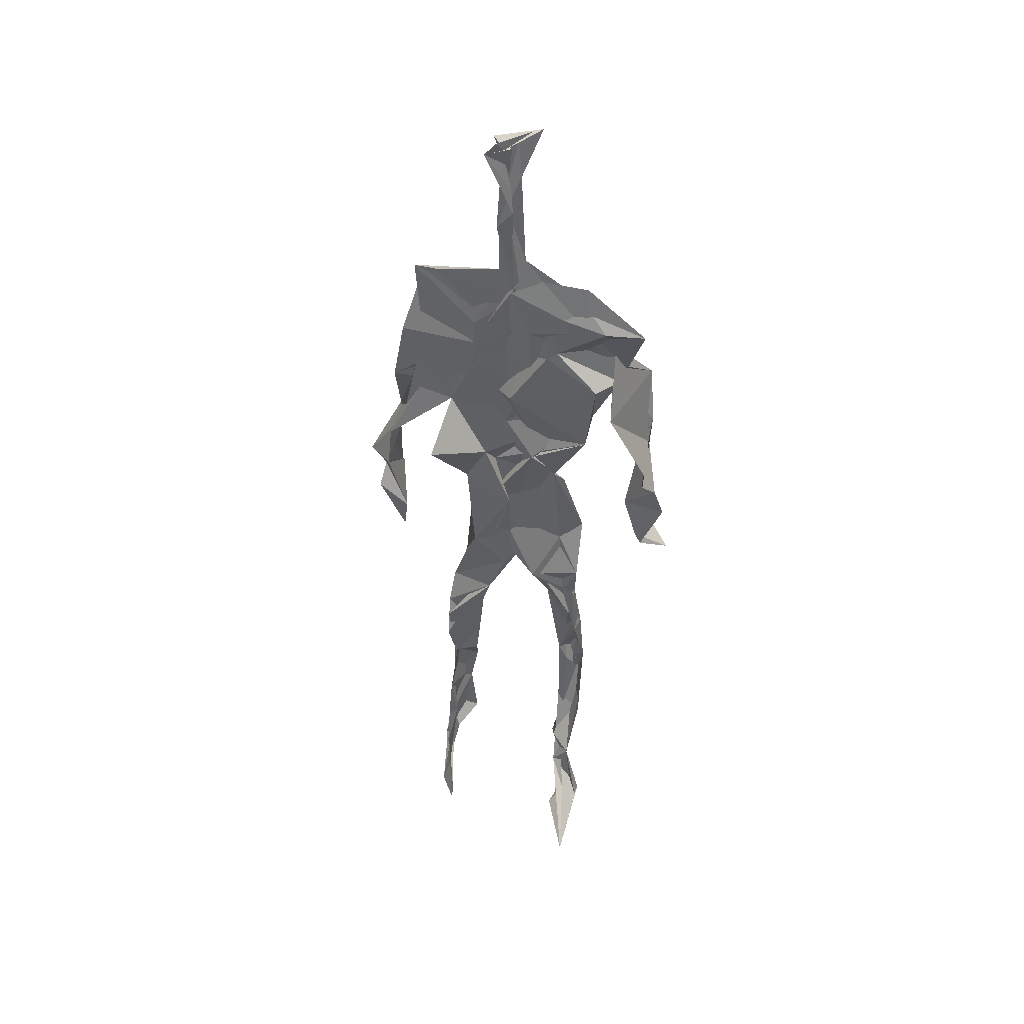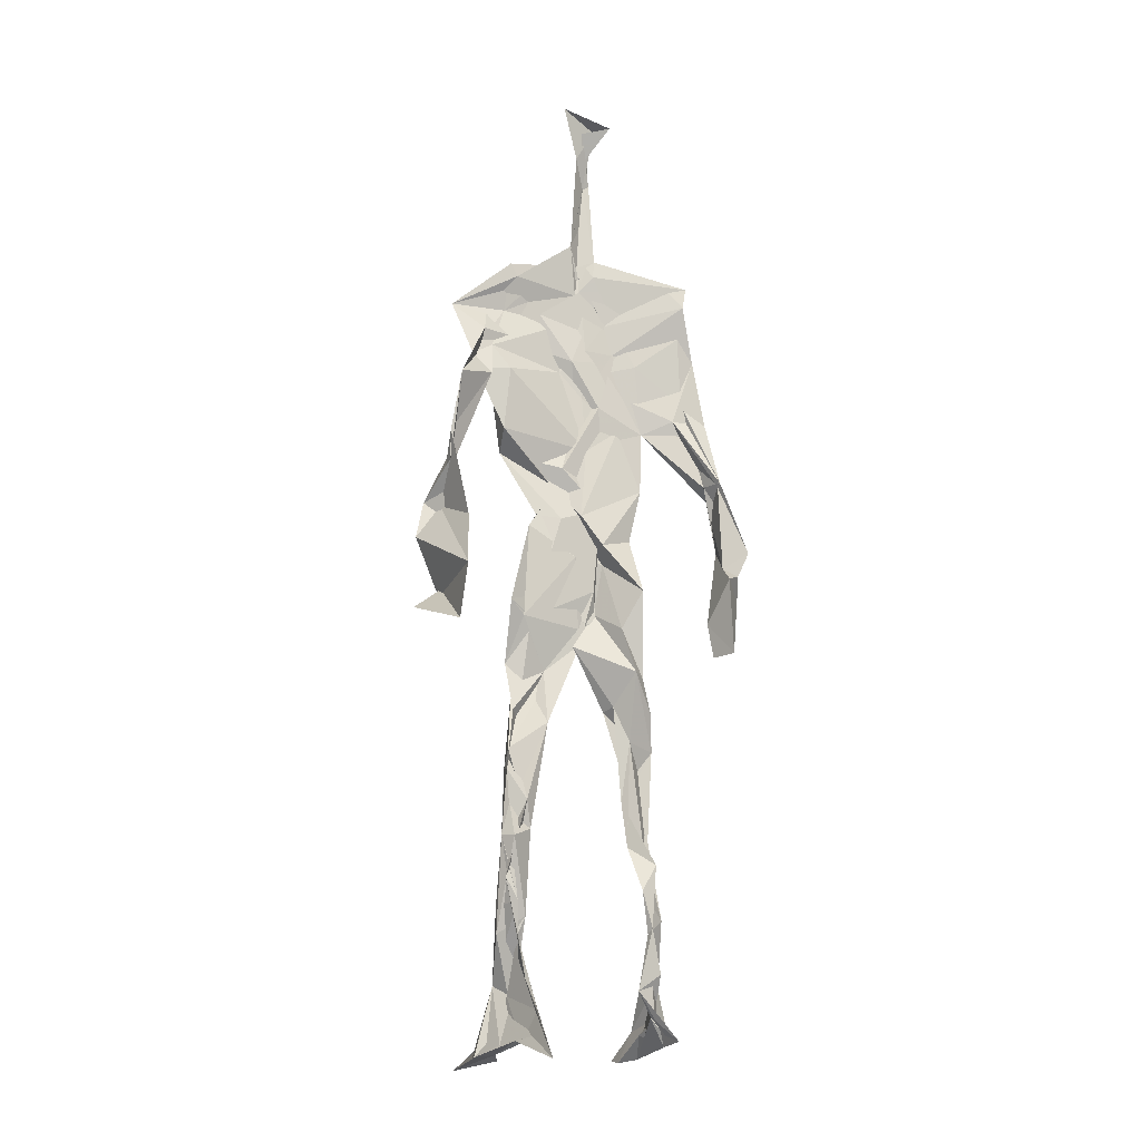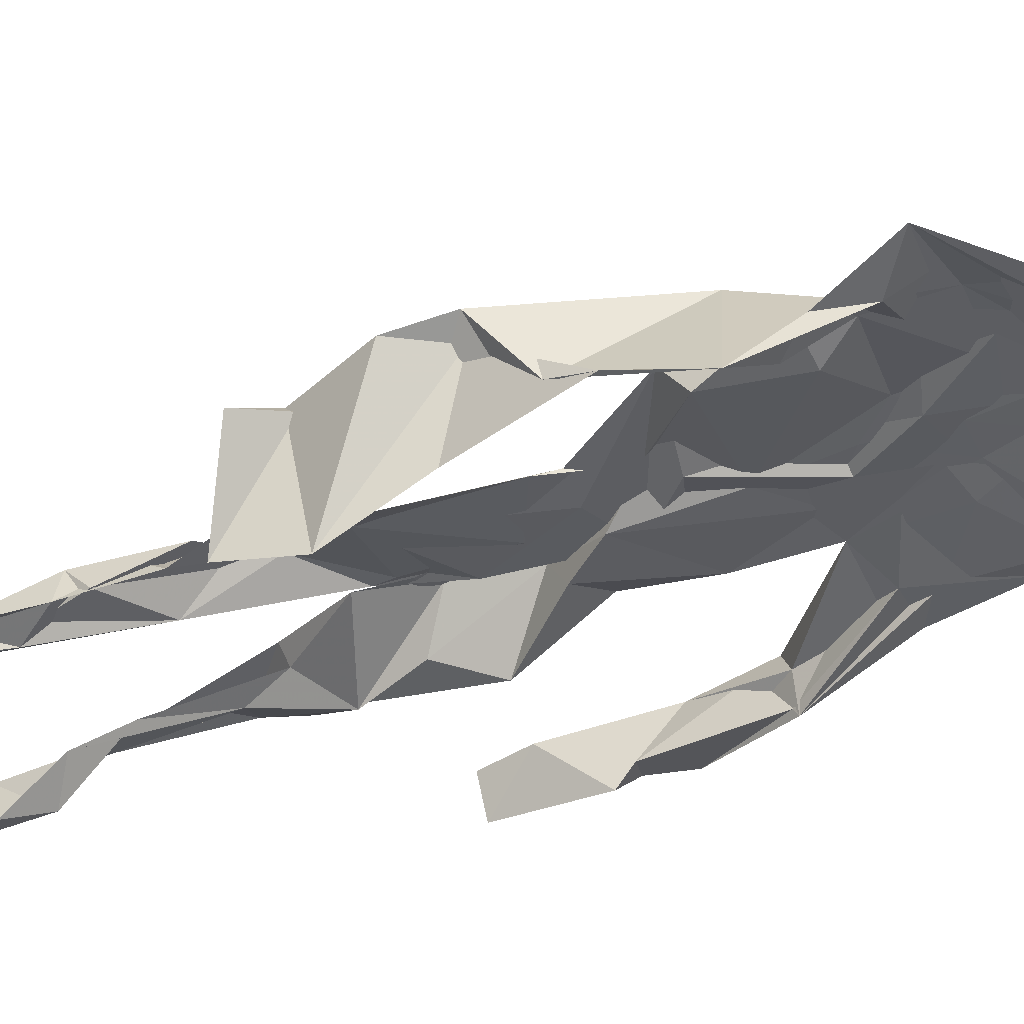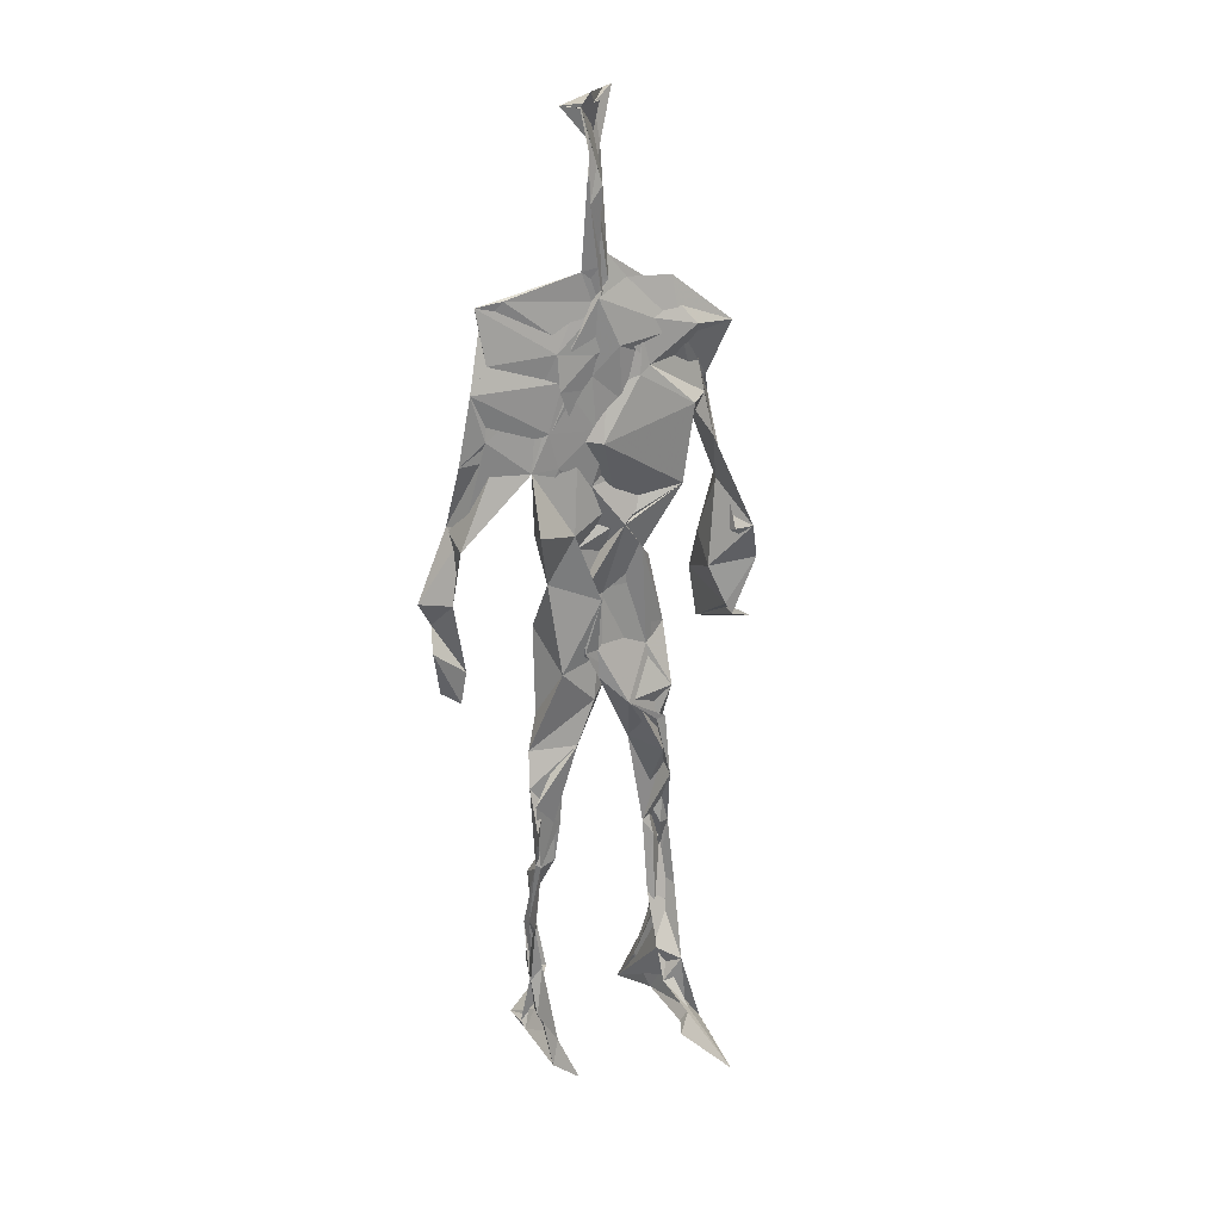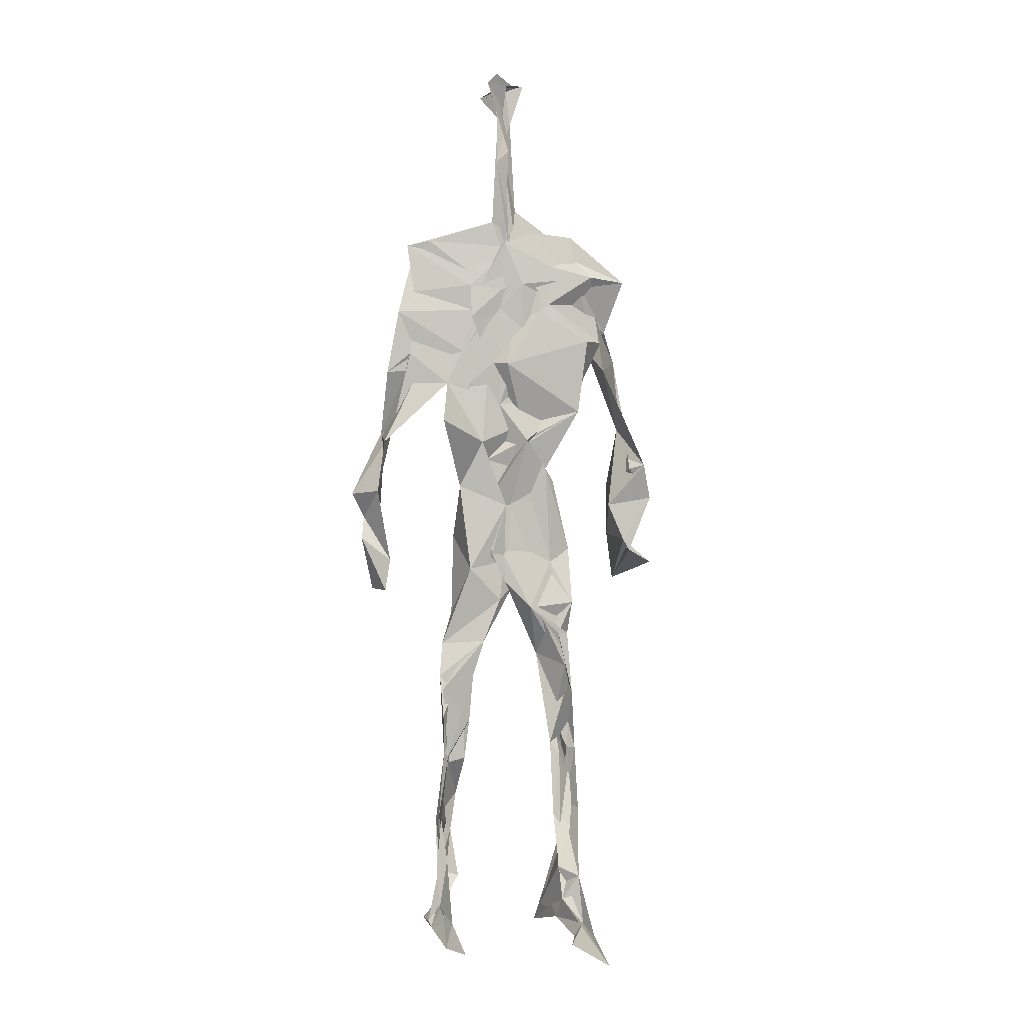
<metadata>
{"format":"obj","ext":"obj","renderer":"f3d","projection":"perspective","resolution":1024,"background":"white","views":[{"elev":46.4,"azim":10.9,"up":"+Y"},{"elev":-14.2,"azim":159.9,"up":"+Y"},{"elev":-37.0,"azim":116.6,"up":"+Z"},{"elev":26.6,"azim":-26.0,"up":"+Y"},{"elev":1.6,"azim":-13.1,"up":"+Y"}]}
</metadata>
<code>
v 0.4398 0.2343 0.4621
v 0.562 0.3604 0.4745
v 0.4767 0.4947 0.4885
v 0.5056 0.7658 0.4879
v 0.3953 0.6846 0.4736
v 0.3835 0.4142 0.4635
v 0.571 0.2206 0.4627
v 0.5685 0.3092 0.4697
v 0.5591 0.7482 0.4792
v 0.5215 0.3974 0.4949
v 0.453 0.4659 0.4527
v 0.4372 0.3623 0.4762
v 0.4888 0.8484 0.488
v 0.4942 0.7067 0.4867
v 0.487 0.4687 0.4827
v 0.5775 0.07836 0.5275
v 0.5926 0.6279 0.5015
v 0.4059 0.7496 0.4617
v 0.4401 0.254 0.4911
v 0.4683 0.434 0.4641
v 0.5549 0.1392 0.4595
v 0.6138 0.515 0.4381
v 0.4368 0.2562 0.4876
v 0.4952 0.8701 0.4799
v 0.505 0.8678 0.4756
v 0.5503 0.08961 0.483
v 0.5879 0.6489 0.4601
v 0.4319 0.1892 0.4709
v 0.5565 0.1273 0.5021
v 0.433 0.3323 0.4866
v 0.5724 0.6048 0.4731
v 0.5189 0.5602 0.4919
v 0.5515 0.371 0.4879
v 0.4296 0.5789 0.5253
v 0.4634 0.6164 0.4854
v 0.5028 0.7397 0.4857
v 0.5631 0.2566 0.4745
v 0.501 0.5334 0.475
v 0.3823 0.5644 0.4513
v 0.4338 0.1349 0.486
v 0.4337 0.2941 0.5006
v 0.5329 0.3503 0.4698
v 0.4986 0.7762 0.487
v 0.5727 0.2549 0.4698
v 0.495 0.8436 0.4868
v 0.4093 0.7314 0.4605
v 0.4539 0.5157 0.4823
v 0.5693 0.5884 0.4944
v 0.4286 0.1406 0.4911
v 0.4785 0.8953 0.4609
v 0.5682 0.7182 0.4887
v 0.5564 0.08128 0.5303
v 0.5685 0.6578 0.4677
v 0.5181 0.5304 0.4783
v 0.5488 0.1906 0.478
v 0.424 0.0872 0.4877
v 0.5614 0.2022 0.4609
v 0.4329 0.1932 0.4929
v 0.4377 0.1106 0.4824
v 0.4063 0.6446 0.4749
v 0.4298 0.07776 0.5334
v 0.484 0.4501 0.4903
v 0.4423 0.2466 0.4821
v 0.4973 0.4426 0.485
v 0.4559 0.6468 0.4845
v 0.4483 0.3918 0.4669
v 0.5622 0.08861 0.5016
v 0.4707 0.6712 0.4851
v 0.4708 0.3687 0.4788
v 0.4782 0.9029 0.4993
v 0.5 0.4354 0.4858
v 0.4761 0.3653 0.4897
v 0.4367 0.145 0.4619
v 0.5908 0.6935 0.4726
v 0.5662 0.4534 0.4681
v 0.4641 0.7106 0.4841
v 0.4586 0.3959 0.4559
v 0.3891 0.5676 0.4664
v 0.3602 0.4653 0.464
v 0.5792 0.07844 0.5175
v 0.5833 0.7199 0.4903
v 0.4209 0.09152 0.4626
v 0.3791 0.4791 0.4369
v 0.5404 0.6927 0.4911
v 0.565 0.136 0.5143
v 0.5473 0.2612 0.4709
v 0.4813 0.5414 0.4805
v 0.4743 0.5587 0.4919
v 0.4547 0.2122 0.4552
v 0.4334 0.1935 0.4787
v 0.4818 0.636 0.4825
v 0.5208 0.9084 0.4629
v 0.4939 0.7488 0.4833
v 0.3821 0.5672 0.4468
v 0.5827 0.6802 0.4764
v 0.5074 0.4181 0.4789
v 0.5166 0.5759 0.4793
v 0.4112 0.7045 0.4696
v 0.444 0.0767 0.5564
v 0.4983 0.8615 0.4867
v 0.4974 0.4969 0.4926
v 0.3845 0.6264 0.4722
v 0.5525 0.2845 0.4644
v 0.4959 0.6441 0.4865
v 0.4364 0.1001 0.5295
v 0.4388 0.1082 0.4697
v 0.5164 0.6672 0.4894
v 0.4878 0.7573 0.4797
v 0.5127 0.9062 0.464
v 0.5017 0.9009 0.4711
v 0.4832 0.5078 0.4697
v 0.4647 0.6804 0.4876
v 0.6213 0.6389 0.4375
v 0.5385 0.07726 0.4393
v 0.4425 0.5626 0.4839
v 0.5212 0.5585 0.4886
v 0.5578 0.3393 0.488
v 0.5545 0.09146 0.4854
v 0.5584 0.1711 0.4668
v 0.498 0.752 0.4871
v 0.3799 0.559 0.4822
v 0.6028 0.6676 0.4682
v 0.4482 0.1772 0.4608
v 0.4591 0.2499 0.4781
v 0.5017 0.8908 0.4714
v 0.4873 0.8281 0.4954
v 0.4574 0.3387 0.475
v 0.5252 0.7633 0.4804
v 0.4623 0.4357 0.4915
v 0.5514 0.07625 0.5417
v 0.4977 0.4228 0.4868
v 0.4888 0.8956 0.4754
v 0.5605 0.3713 0.4862
v 0.5349 0.719 0.4886
v 0.6176 0.7158 0.4829
v 0.4632 0.2876 0.4809
v 0.5718 0.1973 0.4859
v 0.5776 0.6567 0.4978
v 0.6235 0.4655 0.4065
v 0.3522 0.5082 0.4554
v 0.5143 0.7123 0.4913
v 0.6245 0.5326 0.4855
v 0.529 0.3977 0.4921
v 0.5401 0.09716 0.4579
v 0.6455 0.5035 0.4854
v 0.4551 0.1317 0.4649
v 0.4385 0.1535 0.494
v 0.5499 0.1134 0.5092
v 0.6508 0.439 0.4687
v 0.573 0.06873 0.5947
v 0.4425 0.07506 0.5444
v 0.6372 0.5362 0.493
v 0.6266 0.5901 0.4503
v 0.6257 0.4519 0.4815
v 0.4864 0.7724 0.4809
v 0.4933 0.5953 0.4837
v 0.3741 0.5111 0.4764
v 0.4933 0.6888 0.485
v 0.4411 0.6155 0.4839
v 0.4904 0.8998 0.4848
v 0.3644 0.4855 0.4513
v 0.4462 0.1821 0.4552
v 0.4304 0.1355 0.4842
v 0.5965 0.6568 0.4779
v 0.4537 0.2953 0.489
v 0.3739 0.415 0.4418
v 0.476 0.7137 0.4851
v 0.4333 0.1065 0.4876
v 0.4338 0.3196 0.4969
v 0.5046 0.4975 0.4802
v 0.4265 0.7541 0.4687
v 0.5652 0.2541 0.4587
v 0.5651 0.3123 0.4873
v 0.5545 0.1749 0.4825
v 0.5002 0.8401 0.4897
v 0.4985 0.6345 0.4951
v 0.5649 0.4012 0.4883
v 0.548 0.1431 0.4988
v 0.5392 0.5327 0.4831
v 0.3876 0.444 0.4665
v 0.6069 0.4964 0.4713
v 0.627 0.4206 0.4149
v 0.3806 0.4897 0.4477
v 0.4365 0.09737 0.5111
v 0.564 0.09405 0.5323
v 0.5653 0.7593 0.4792
v 0.5668 0.327 0.4723
v 0.62 0.462 0.4798
v 0.5428 0.1151 0.4637
v 0.4489 0.6763 0.4786
v 0.5718 0.1759 0.4841
v 0.6251 0.5658 0.4556
v 0.5454 0.441 0.4784
v 0.6185 0.571 0.4598
v 0.5478 0.5216 0.4769
v 0.4299 0.1094 0.5012
v 0.4932 0.9029 0.4902
v 0.5316 0.686 0.4922
v 0.4919 0.405 0.4895
v 0.499 0.9029 0.4873
v 0.5525 0.4417 0.4752
v 0.4223 0.09242 0.4817
v 0.4875 0.9127 0.4968
v 0.4152 0.6277 0.4727
v 0.507 0.6765 0.4822
v 0.5559 0.2483 0.4743
v 0.5093 0.7836 0.4787
v 0.4684 0.6869 0.4842
v 0.4993 0.7434 0.485
v 0.5544 0.08928 0.5229
v 0.5807 0.08115 0.5169
v 0.5657 0.06931 0.5558
v 0.6197 0.48 0.4288
v 0.6099 0.5151 0.4657
v 0.6063 0.5513 0.4411
v 0.5545 0.08325 0.5297
v 0.5457 0.07171 0.556
v 0.5511 0.0892 0.5036
v 0.565 0.07051 0.5678
v 0.5679 0.07203 0.5649
v 0.5445 0.07909 0.5344
v 0.6126 0.4917 0.4652
v 0.6094 0.4771 0.4717
v 0.6245 0.5151 0.4852
v 0.612 0.5322 0.4672
v 0.6267 0.5654 0.4666
v 0.6337 0.5675 0.484
v 0.6139 0.5233 0.4767
v 0.5485 0.07256 0.5546
v 0.545 0.0893 0.515
v 0.5569 0.06893 0.5458
v 0.626 0.554 0.4723
v 0.6022 0.5996 0.4784
f 23 165 30
f 135 74 122
f 174 29 55
f 6 166 180
f 97 87 48
f 108 43 155
f 32 116 195
f 151 61 184
f 128 51 120
f 27 95 122
f 119 144 21
f 133 187 173
f 49 196 73
f 156 53 31
f 101 88 47
f 48 176 97
f 31 48 116
f 112 205 14
f 1 19 58
f 97 91 88
f 153 22 194
f 59 61 40
f 64 129 199
f 69 169 136
f 128 120 207
f 17 194 152
f 17 113 74
f 190 159 68
f 90 23 28
f 180 166 83
f 81 84 74
f 80 148 150
f 179 75 195
f 160 109 203
f 11 129 47
f 127 136 124
f 107 95 53
f 99 151 105
f 191 172 55
f 25 207 45
f 149 182 154
f 35 115 159
f 94 78 60
f 118 52 26
f 68 159 91
f 22 142 139
f 14 205 134
f 38 32 3
f 53 156 107
f 100 160 70
f 208 46 167
f 201 170 195
f 110 126 25
f 173 8 33
f 39 121 183
f 85 67 178
f 39 183 140
f 3 170 62
f 39 204 121
f 131 10 15
f 117 8 103
f 142 22 153
f 181 188 145
f 169 165 19
f 140 161 157
f 155 13 45
f 99 105 61
f 195 116 179
f 57 178 119
f 177 193 33
f 83 79 161
f 160 203 70
f 97 88 87
f 118 67 16
f 171 93 167
f 12 77 30
f 178 67 144
f 62 71 131
f 62 20 3
f 166 79 83
f 208 104 65
f 39 94 204
f 207 120 4
f 21 7 119
f 171 46 18
f 47 88 34
f 94 140 78
f 44 57 37
f 147 90 40
f 121 159 78
f 93 4 120
f 134 84 36
f 43 175 13
f 119 7 57
f 11 66 129
f 55 29 148
f 189 21 114
f 12 30 72
f 125 50 132
f 20 66 11
f 54 48 87
f 89 124 1
f 155 45 4
f 195 75 201
f 109 92 197
f 137 85 57
f 105 151 196
f 120 158 167
f 155 43 13
f 44 8 173
f 145 152 181
f 205 176 198
f 26 114 118
f 154 182 139
f 66 77 12
f 187 10 42
f 203 197 70
f 26 185 29
f 96 69 77
f 186 128 9
f 70 200 24
f 1 124 136
f 175 100 70
f 152 192 17
f 80 16 85
f 200 50 24
f 56 184 61
f 161 79 180
f 89 1 162
f 37 57 7
f 81 135 9
f 131 42 10
f 47 129 101
f 80 85 148
f 46 5 98
f 49 73 58
f 8 37 103
f 46 98 18
f 201 177 143
f 202 59 163
f 163 59 40
f 69 96 72
f 78 140 157
f 17 74 164
f 162 146 123
f 185 150 148
f 181 152 194
f 197 200 70
f 169 72 165
f 158 107 104
f 111 3 11
f 187 42 86
f 68 76 190
f 53 164 31
f 69 136 127
f 152 145 142
f 23 63 28
f 163 40 28
f 29 174 189
f 116 32 31
f 190 98 60
f 98 76 18
f 24 125 13
f 25 92 110
f 58 162 1
f 49 58 147
f 66 20 77
f 197 203 109
f 166 6 79
f 142 145 139
f 43 36 126
f 132 50 92
f 74 113 122
f 204 65 159
f 83 183 157
f 175 43 126
f 4 45 207
f 65 204 5
f 141 158 120
f 10 187 133
f 159 88 91
f 174 21 189
f 108 18 76
f 209 76 14
f 94 102 204
f 106 82 202
f 193 10 33
f 105 147 40
f 194 22 181
f 200 197 50
f 3 32 170
f 196 147 105
f 62 15 87
f 147 58 90
f 83 157 180
f 68 91 112
f 160 100 126
f 180 79 6
f 89 162 123
f 137 57 44
f 101 62 87
f 75 179 193
f 155 93 171
f 36 84 81
f 134 209 14
f 199 12 72
f 41 63 23
f 109 160 110
f 82 146 168
f 192 142 153
f 114 144 118
f 46 171 167
f 16 150 52
f 61 151 99
f 38 111 115
f 135 81 74
f 121 204 159
f 73 146 162
f 55 172 86
f 136 169 19
f 73 162 58
f 45 132 25
f 164 27 17
f 112 91 205
f 35 104 156
f 77 62 96
f 170 32 195
f 176 205 91
f 201 71 170
f 117 2 8
f 51 128 186
f 13 175 24
f 16 67 85
f 143 131 71
f 28 40 90
f 29 189 26
f 32 38 156
f 59 56 61
f 138 31 164
f 159 190 60
f 133 173 33
f 167 158 208
f 186 9 135
f 62 101 64
f 152 142 192
f 164 74 84
f 103 86 42
f 121 78 157
f 132 92 25
f 23 30 41
f 13 125 45
f 4 93 155
f 188 181 139
f 169 69 72
f 202 163 106
f 62 170 71
f 89 28 63
f 202 56 59
f 107 141 95
f 189 114 26
f 137 44 191
f 7 21 174
f 46 208 5
f 104 107 156
f 139 182 188
f 64 101 129
f 207 36 9
f 154 145 188
f 43 209 36
f 146 82 106
f 157 183 121
f 123 28 89
f 172 44 173
f 151 184 196
f 63 124 89
f 24 175 70
f 106 163 123
f 54 193 179
f 122 113 27
f 165 72 30
f 138 176 48
f 168 146 73
f 95 51 122
f 35 159 65
f 138 84 198
f 136 19 1
f 84 138 164
f 64 96 62
f 22 139 181
f 172 173 86
f 77 69 127
f 35 156 38
f 55 148 191
f 177 75 193
f 15 10 193
f 65 104 35
f 185 26 52
f 106 123 146
f 93 120 167
f 12 199 129
f 165 23 19
f 88 101 87
f 190 76 98
f 209 108 76
f 117 42 143
f 102 94 60
f 183 161 140
f 48 54 179
f 207 9 128
f 154 139 145
f 90 58 19
f 171 18 155
f 31 138 48
f 105 40 61
f 133 33 10
f 209 134 36
f 164 95 27
f 30 77 127
f 179 116 48
f 193 54 15
f 29 185 148
f 68 112 76
f 100 175 126
f 115 111 47
f 149 154 188
f 47 111 11
f 197 92 50
f 9 36 81
f 192 113 17
f 184 56 168
f 37 8 44
f 156 31 32
f 16 52 118
f 130 52 150
f 201 75 177
f 97 176 91
f 3 111 38
f 120 51 141
f 55 206 174
f 17 27 194
f 2 33 8
f 108 155 18
f 83 161 183
f 143 71 201
f 39 140 94
f 53 95 164
f 30 127 41
f 172 191 44
f 66 12 129
f 168 73 196
f 37 7 103
f 207 25 126
f 113 153 27
f 177 33 2
f 62 131 15
f 174 206 7
f 113 192 153
f 95 141 51
f 122 51 135
f 143 177 2
f 20 62 77
f 20 11 3
f 34 88 159
f 117 103 42
f 34 159 115
f 28 123 163
f 206 86 103
f 102 5 204
f 60 78 159
f 207 126 36
f 206 103 7
f 150 185 130
f 15 54 87
f 148 85 191
f 173 187 86
f 52 130 185
f 119 178 144
f 49 147 196
f 178 57 85
f 144 114 21
f 158 141 107
f 124 63 127
f 196 184 168
f 35 38 115
f 202 82 56
f 2 117 143
f 138 198 176
f 110 160 126
f 132 45 125
f 209 43 108
f 131 143 42
f 208 158 104
f 188 182 149
f 80 150 16
f 186 135 51
f 199 96 64
f 5 60 98
f 41 127 63
f 72 96 199
f 125 24 50
f 90 19 23
f 67 118 144
f 112 14 76
f 109 110 92
f 168 56 82
f 84 134 198
f 206 55 86
f 205 198 134
f 102 60 5
f 137 191 85
f 194 27 153
f 161 180 157
f 47 34 115
f 65 5 208

</code>
